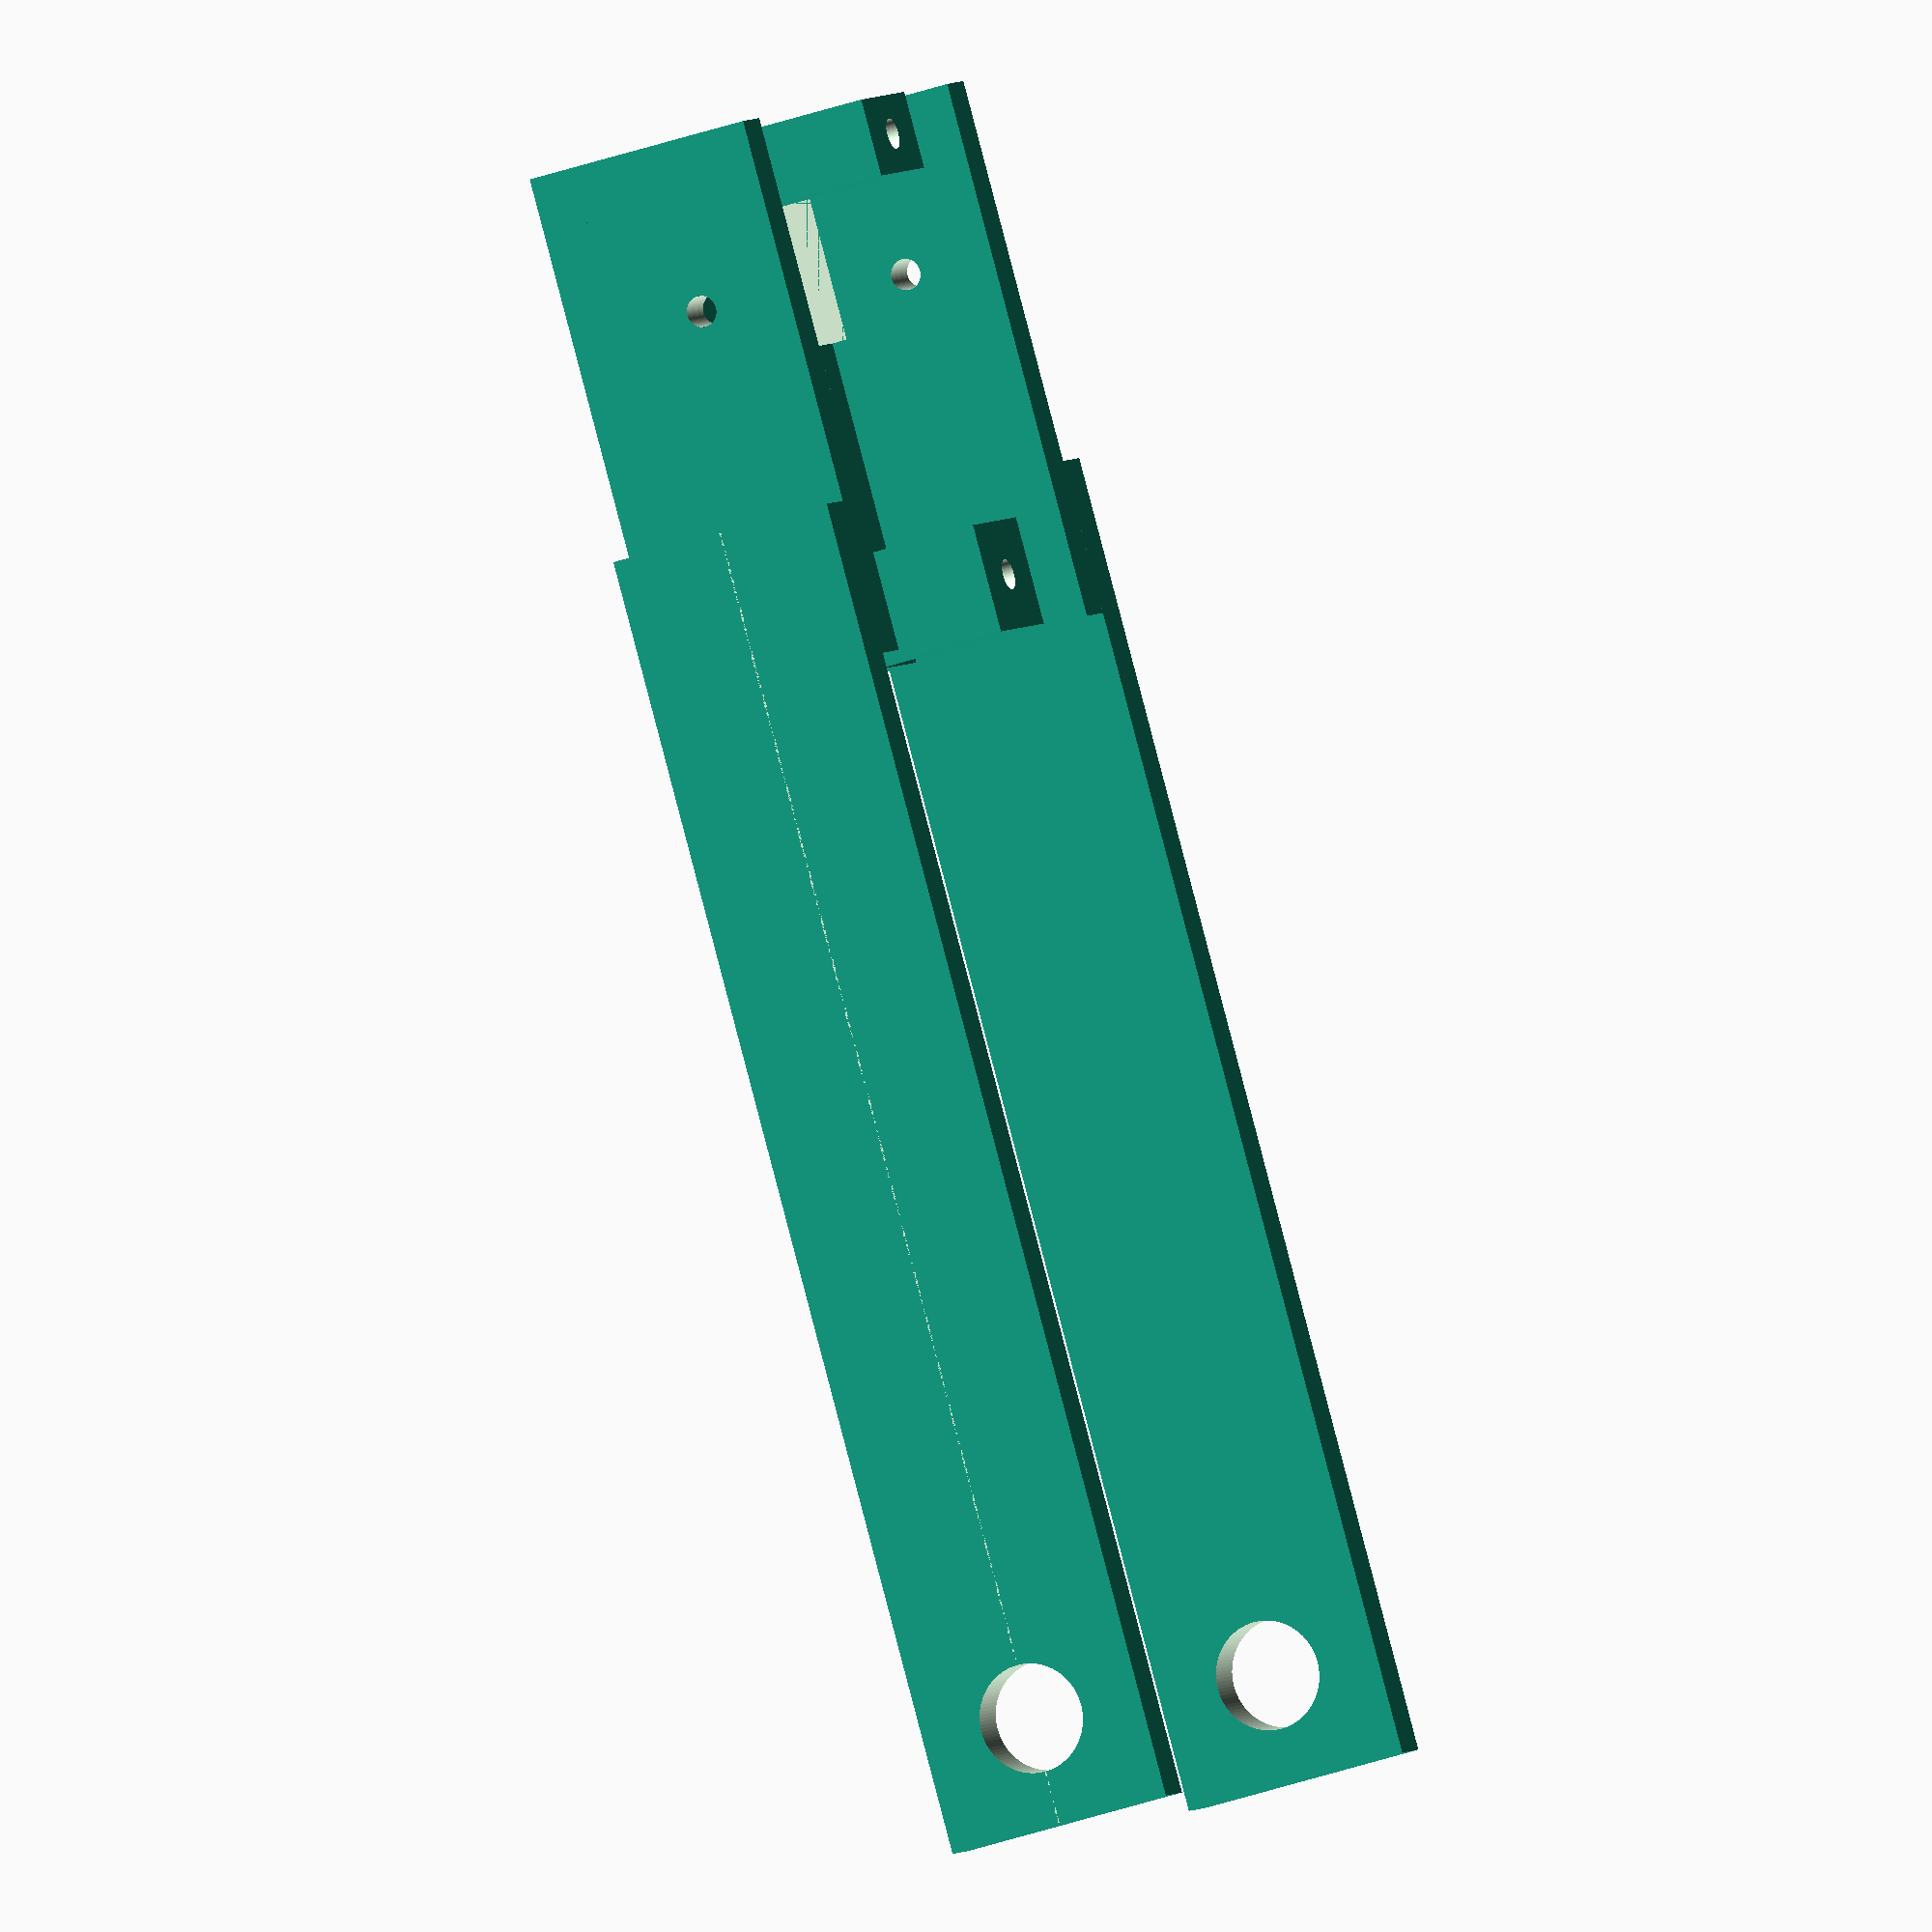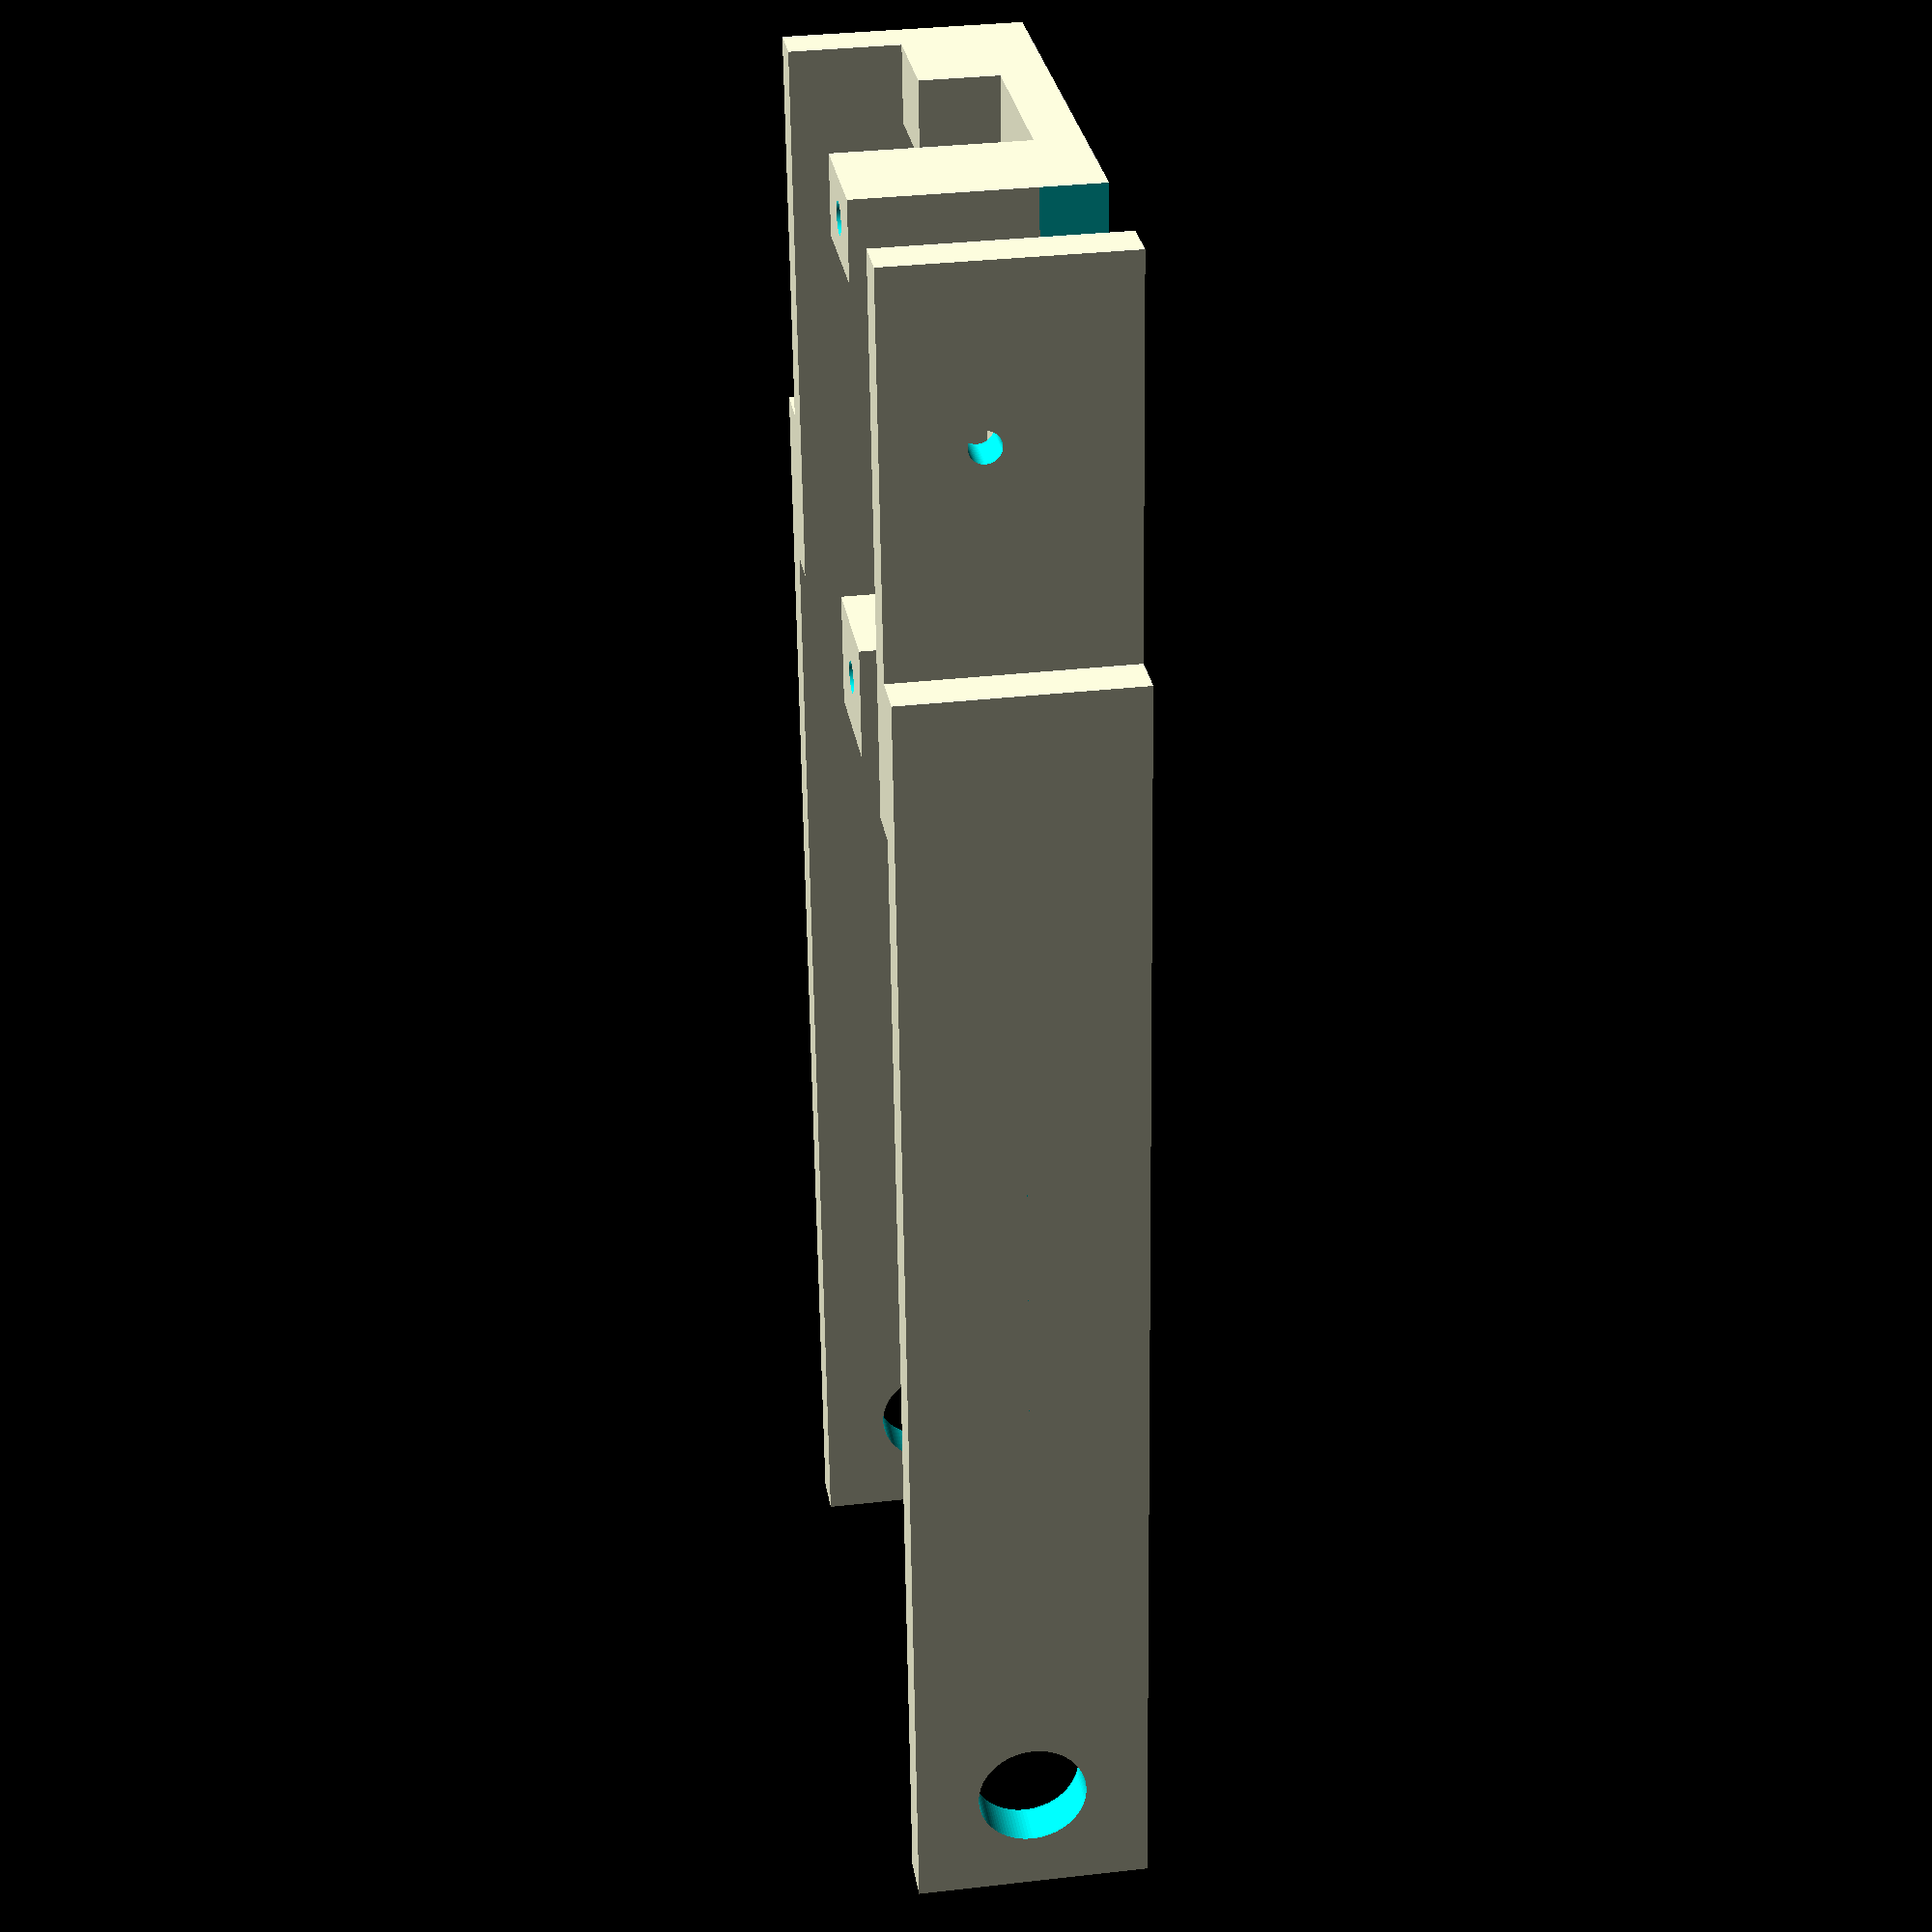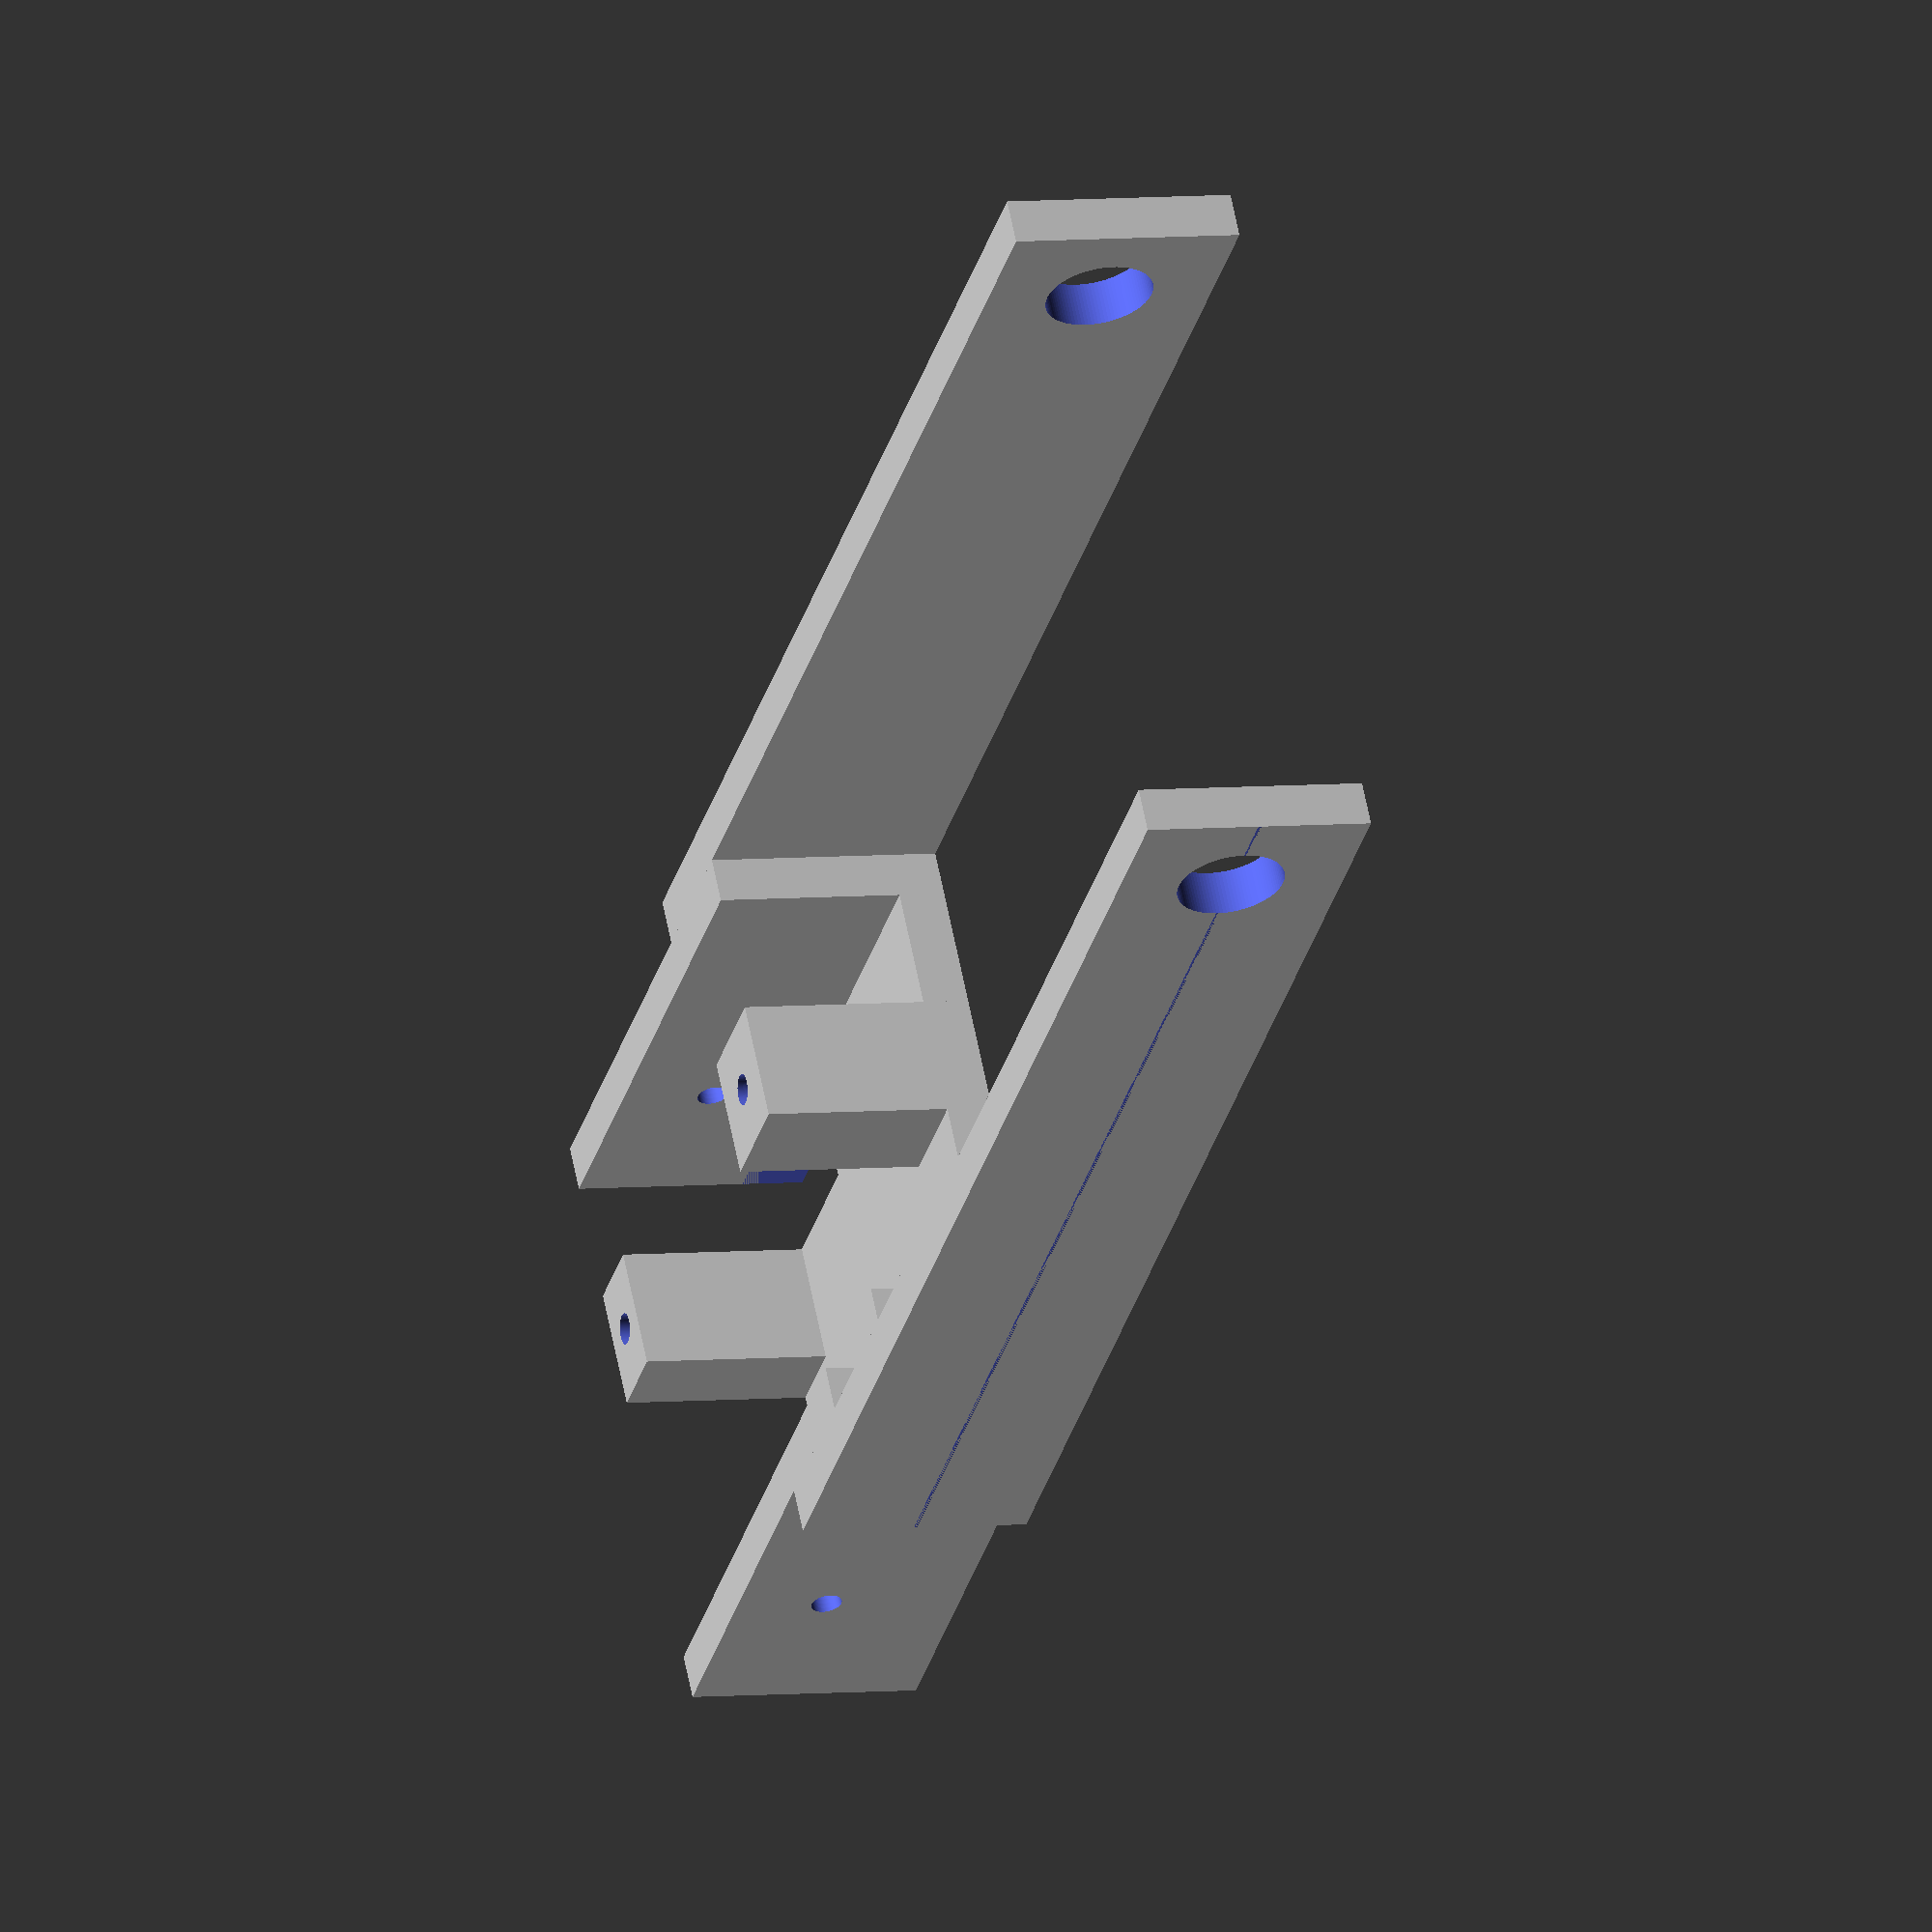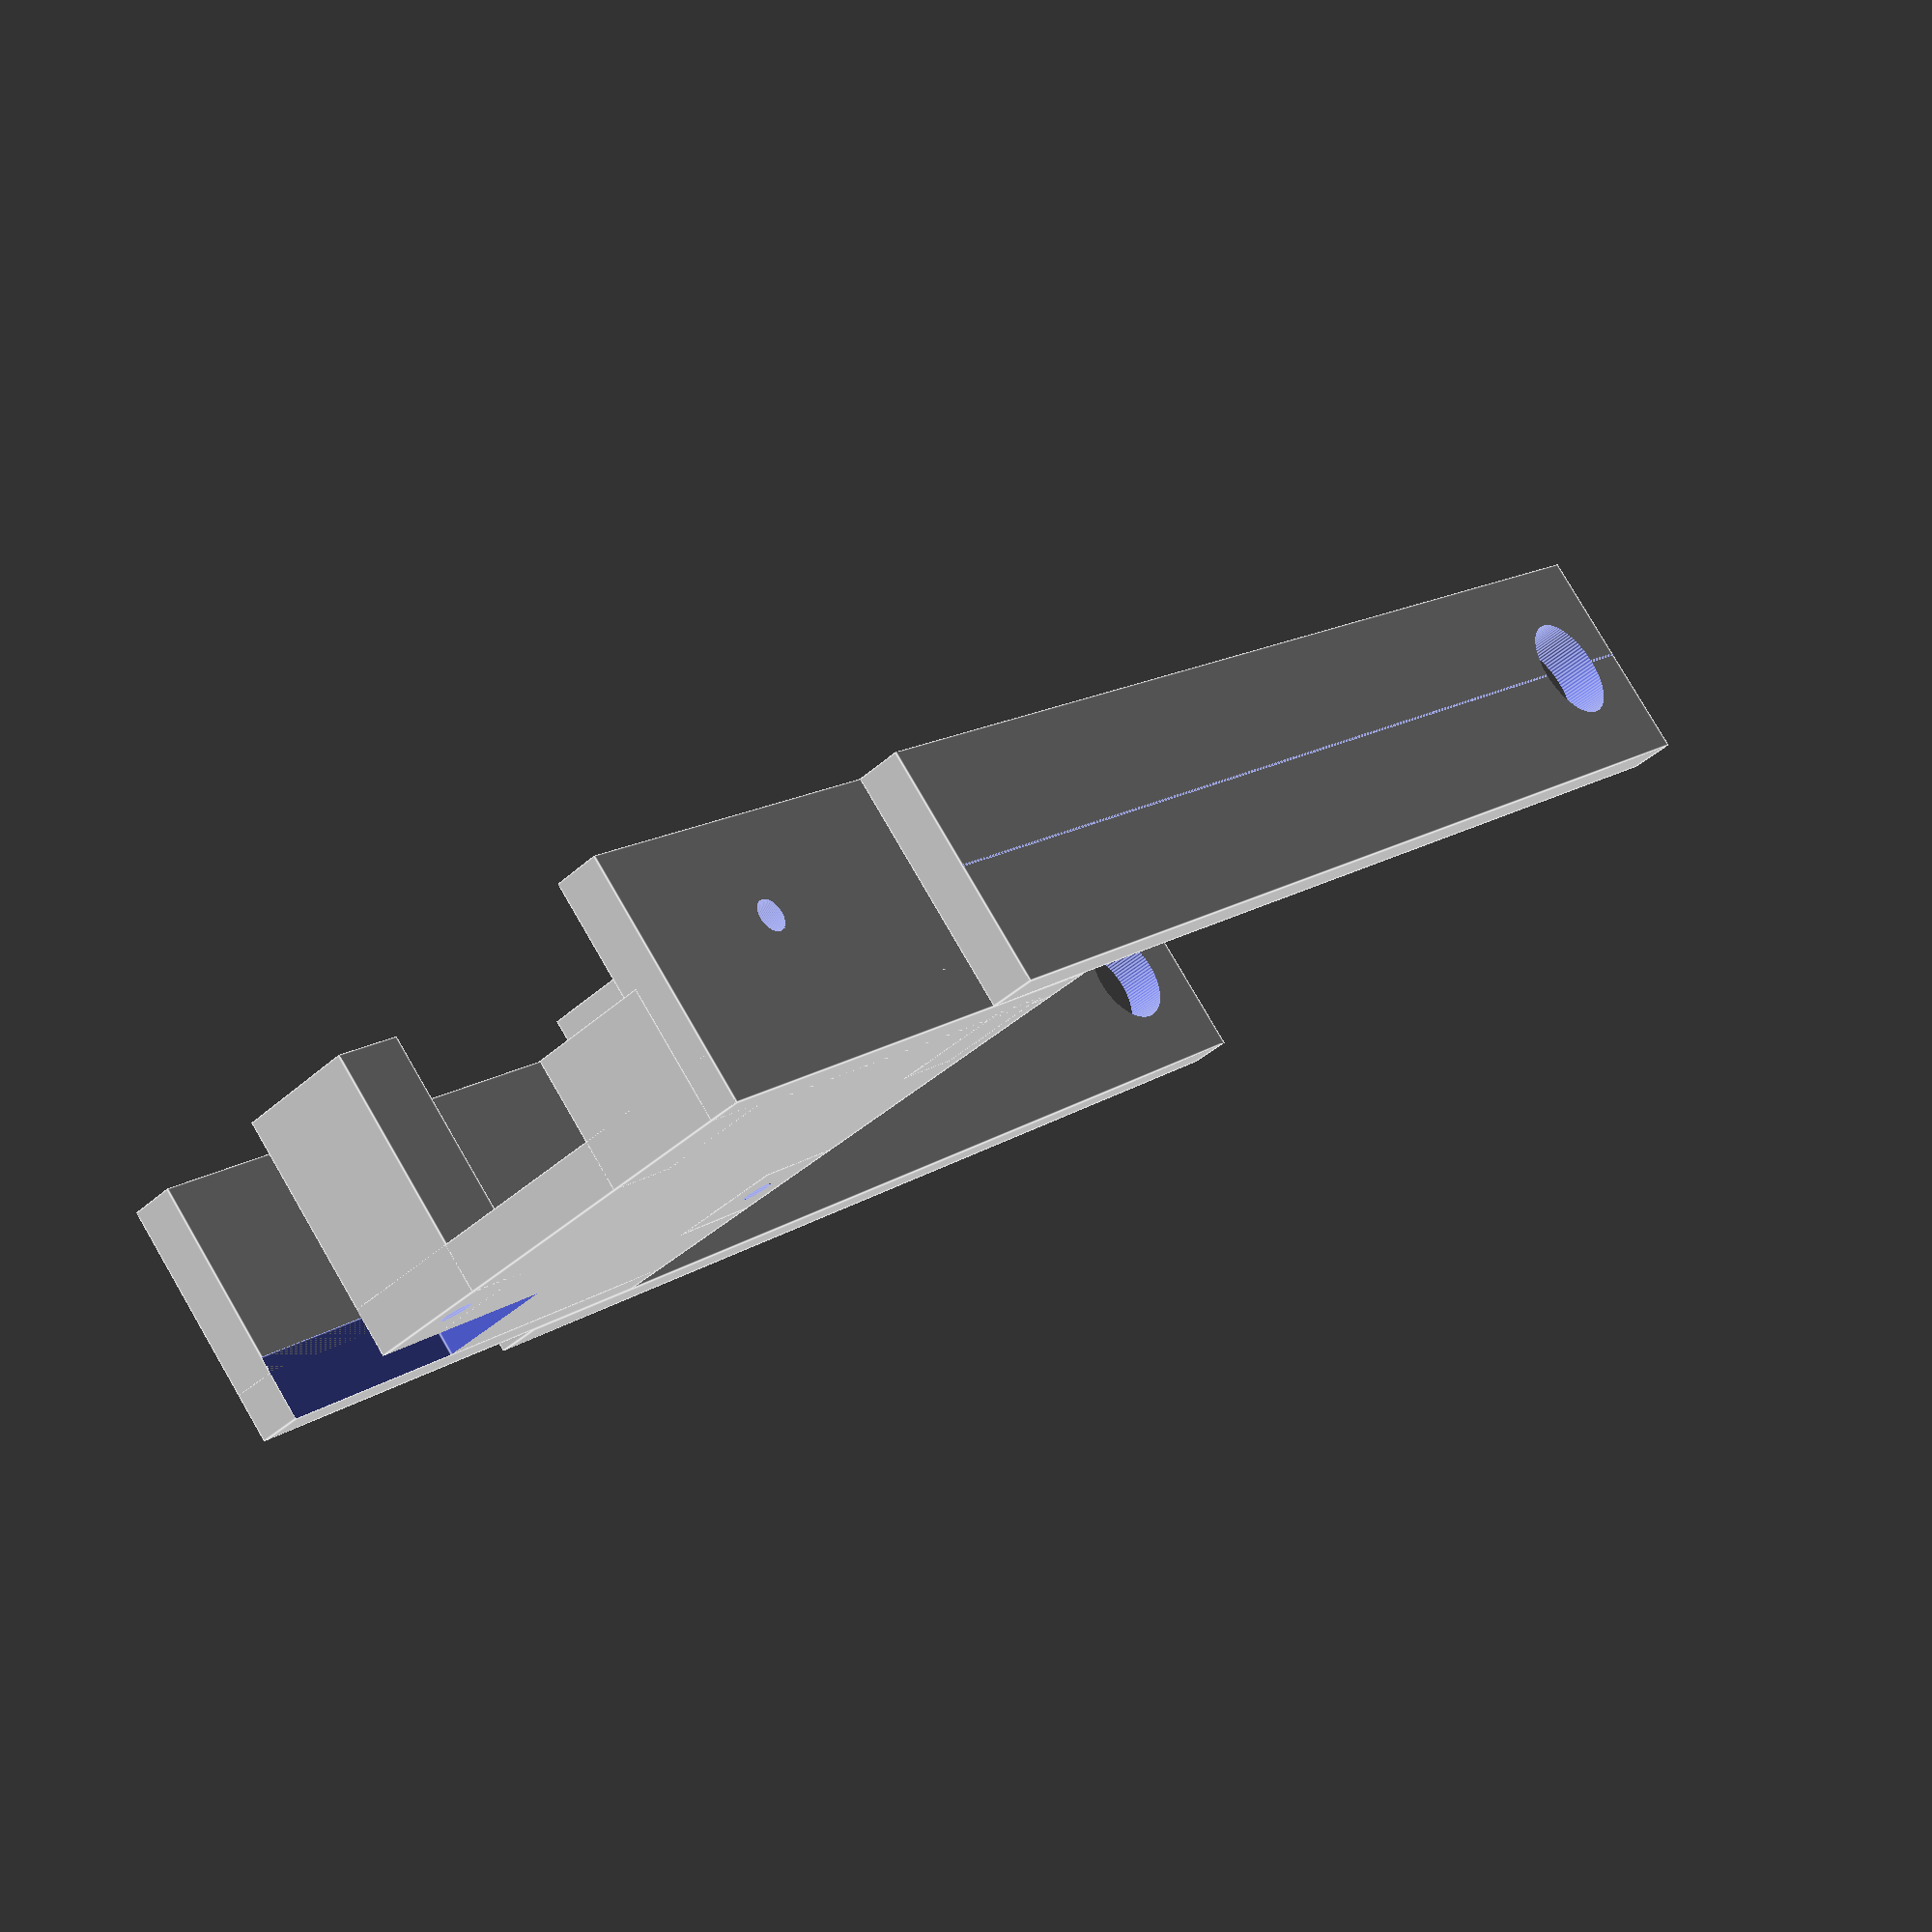
<openscad>
difference(){
	union(){
        
        translate([0,0,0]){
           cube([41,35,3], center=false);
        }
        translate([0,0,0]){
          cube([3,35,15], center=false);
        }      
        translate([38,0,0]){
          cube([3,35,15], center=false);
        }      
        
        translate([38-16,30,0]){
          cube([8,5,15], center=false);
        }      
        translate([22,0,0]){
          cube([8,7,15], center=false);
        }      

        translate([2,30,0]){
          cube([8,5,8], center=false);
        }      
        translate([2,2,0]){
          cube([8,5,10], center=false);
        }      
        
        translate([-3,-75,0]){
          cube([3,85,15], center=false);
        }      
        translate([41,-75,0]){
          cube([3,85,15], center=false);
        }      
        

	}
	union() {
       translate([0,24,3+6]){
            rotate(a = [0,90,0]) {
                cylinder(h=600, r=1, $fn=100, center=true);
            }
       }			   
       translate([26,3.5,0]){
            rotate(a = [0,0,90]) {
                cylinder(h=600, r=1, $fn=100, center=true);
            }
       }			   
       translate([26,35-2.5,0]){
            rotate(a = [0,0,90]) {
                cylinder(h=600, r=1, $fn=100, center=true);
            }
       }	
         translate([-4,0,7.5]){
            rotate(a = [90,0,0]) {
                cylinder(h=600, r=1, $fn=100, center=true);
            }
       }			   
       translate([57-4-8,0,7.5]){
            rotate(a = [90,0,0]) {
                cylinder(h=600, r=1, $fn=100, center=true);
            }
       }			   
       translate([30,21,-4]){
          cube([8,15,8], center=false);
        }      


       translate([0,-68,7.5]){
            rotate(a = [0,90,0]) {
                cylinder(h=600, r=3.5, $fn=100, center=true);
            }
       }	
        
	}
}
</openscad>
<views>
elev=215.6 azim=143.4 roll=244.8 proj=o view=wireframe
elev=326.3 azim=354.9 roll=81.1 proj=p view=solid
elev=175.0 azim=53.6 roll=108.7 proj=o view=wireframe
elev=278.6 azim=38.4 roll=149.8 proj=p view=edges
</views>
